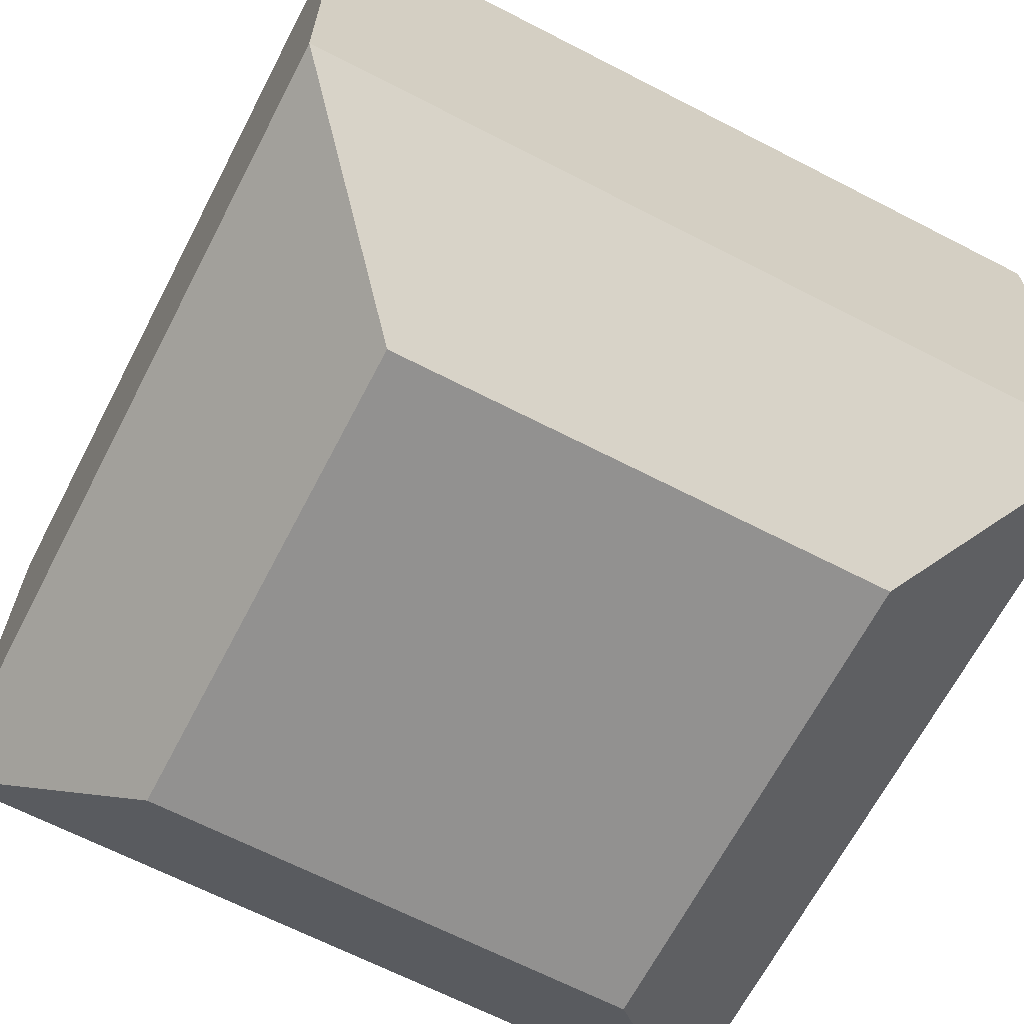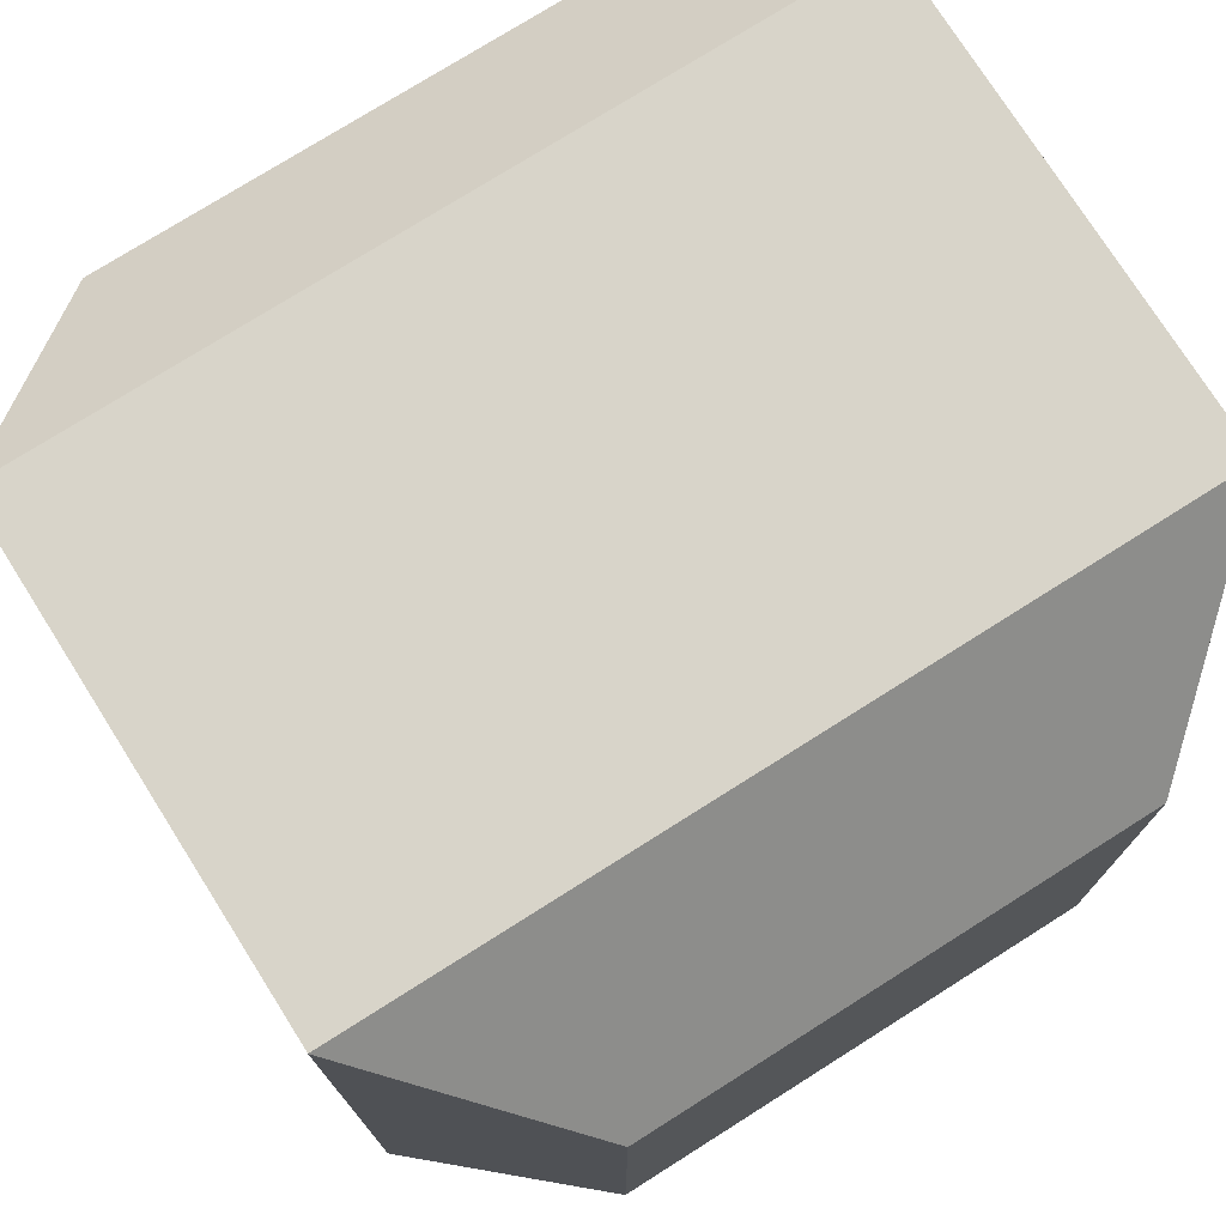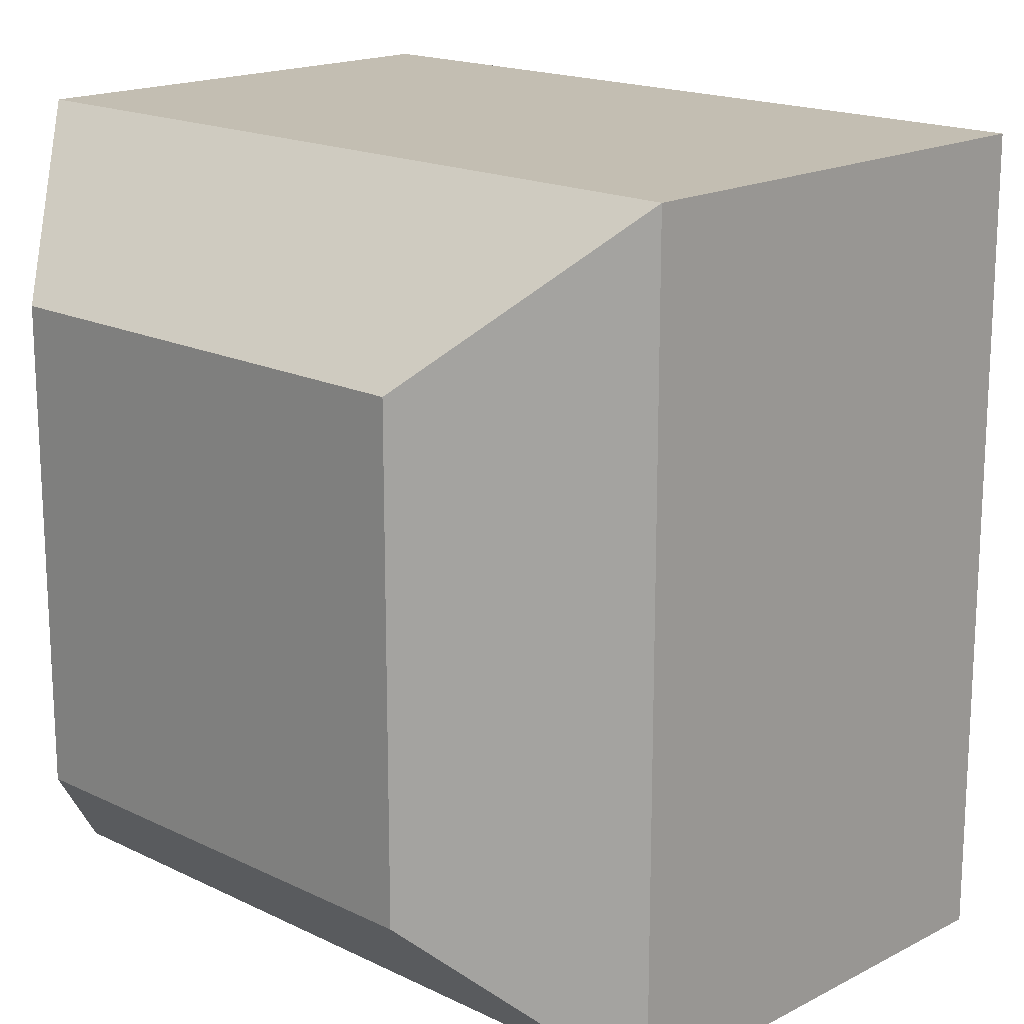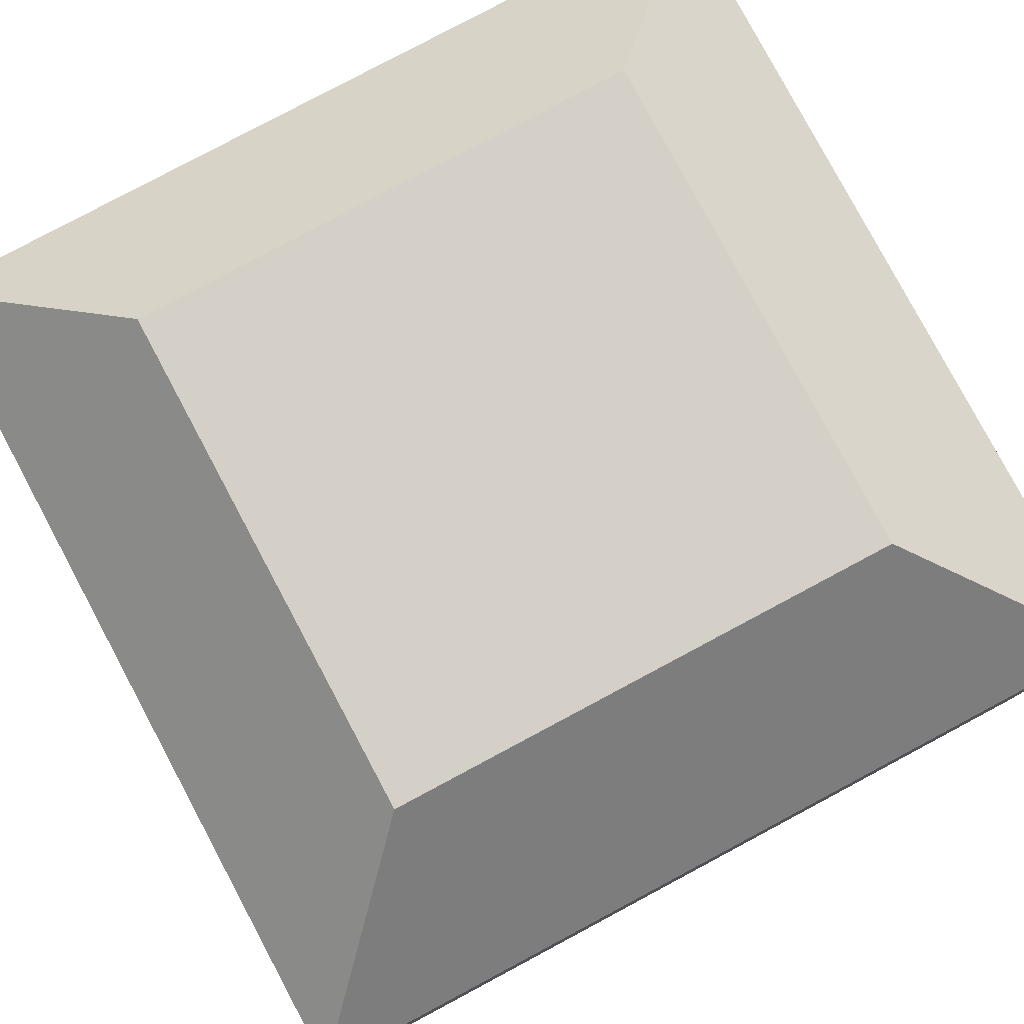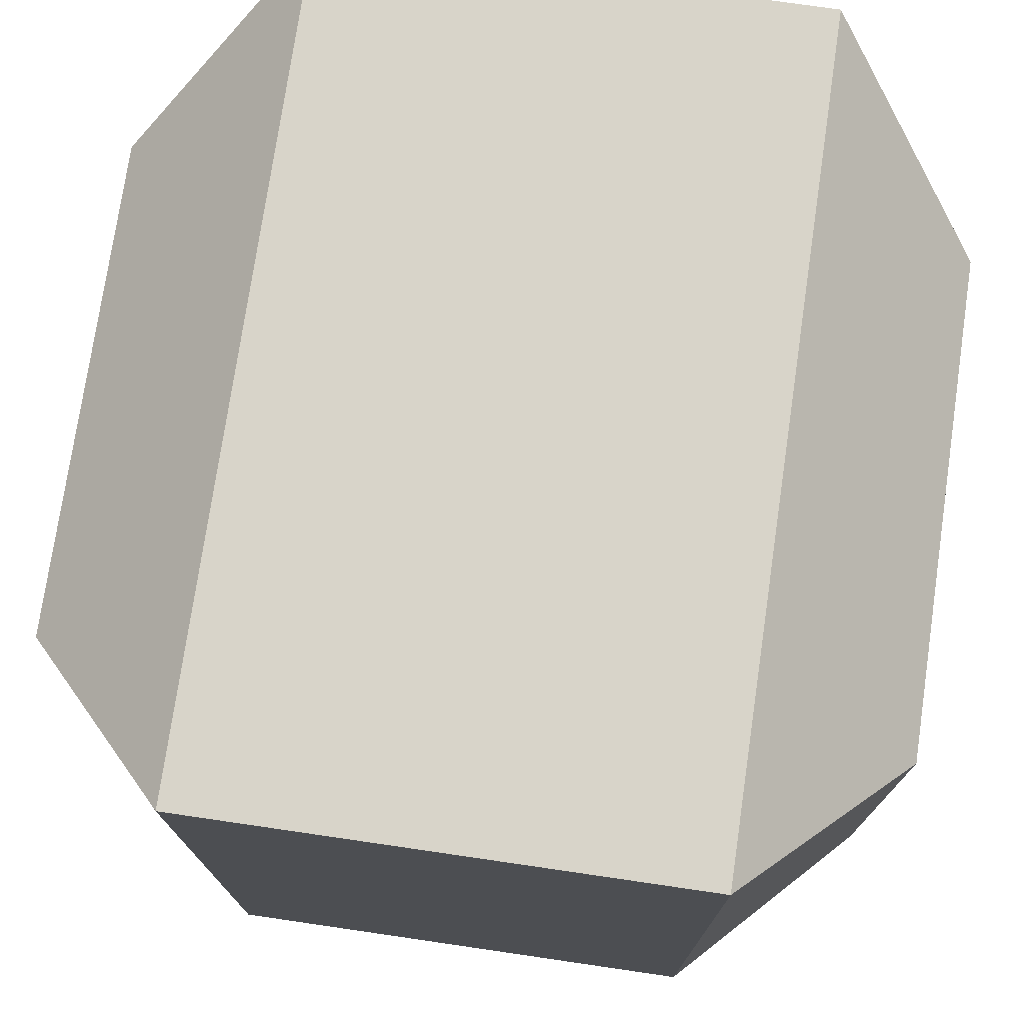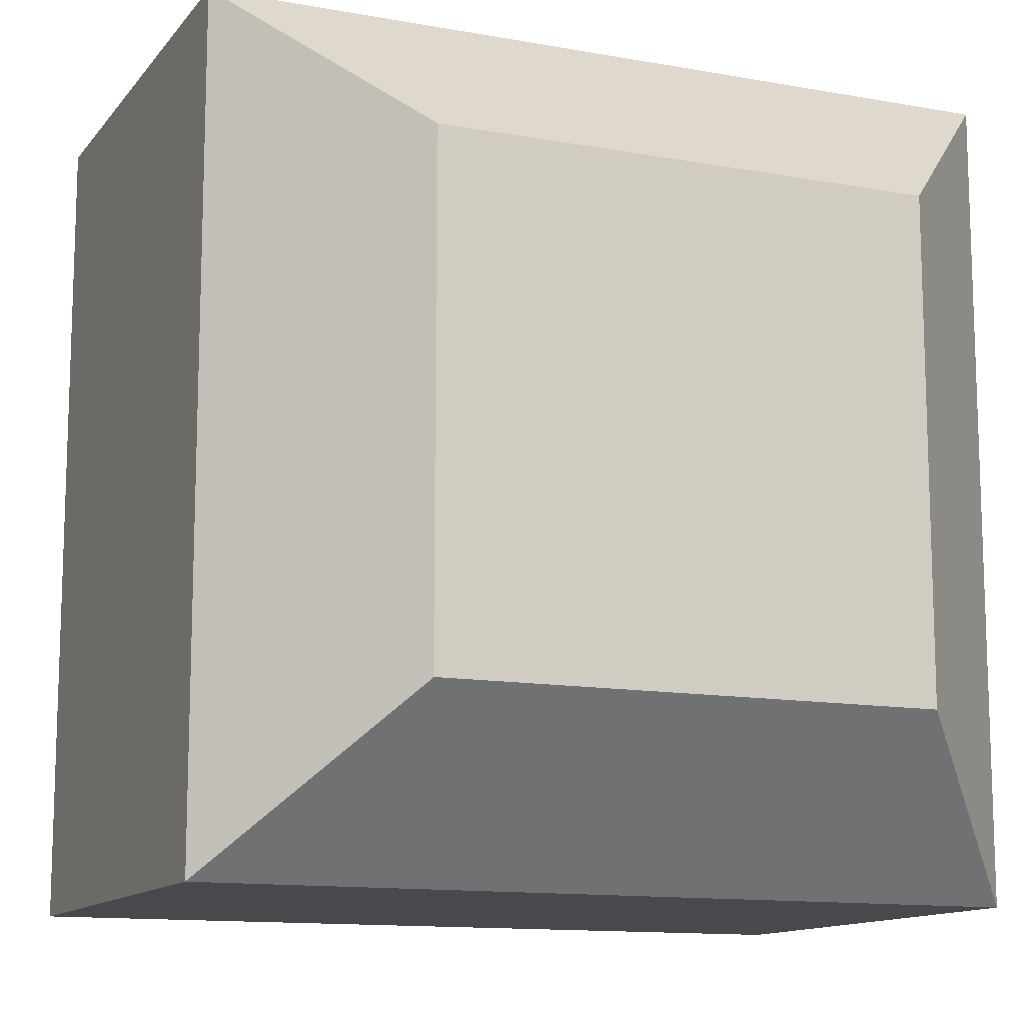
<metadata>
{"format":"obj","ext":"obj","renderer":"f3d","projection":"perspective","resolution":1024,"background":"white","views":[{"elev":-66.1,"azim":62.6,"up":"+Y"},{"elev":75.5,"azim":-32.3,"up":"+Z"},{"elev":17.3,"azim":44.1,"up":"+Z"},{"elev":79.9,"azim":-28.1,"up":"+Y"},{"elev":75.3,"azim":-81.7,"up":"+Z"},{"elev":-12.4,"azim":-23.1,"up":"+Z"}]}
</metadata>
<code>
o Moving Platform
g Moving model
v -0.5 -0.3 0.5
v -0.5 0.3 0.5
v 0.5 0.3 0.5
v 0.5 -0.3 0.5
v -0.3 0.5 0.3
v -0.3 0.5 -0.3
v 0.3 0.5 -0.3
v 0.3 0.5 0.3
v -0.5 0.3 -0.5
v -0.5 -0.3 -0.5
v 0.5 -0.3 -0.5
v 0.5 0.3 -0.5
v -0.3 -0.5 -0.3
v -0.3 -0.5 0.3
v 0.3 -0.5 0.3
v 0.3 -0.5 -0.3
f 4 3 2 1
f 8 7 6 5
f 12 11 10 9
f 16 15 14 13
f 11 12 3 4
f 1 2 9 10
f 9 2 5 6
f 12 9 6 7
f 3 12 7 8
f 8 5 2 3
f 1 10 13 14
f 14 15 4 1
f 11 4 15 16
f 16 13 10 11

</code>
